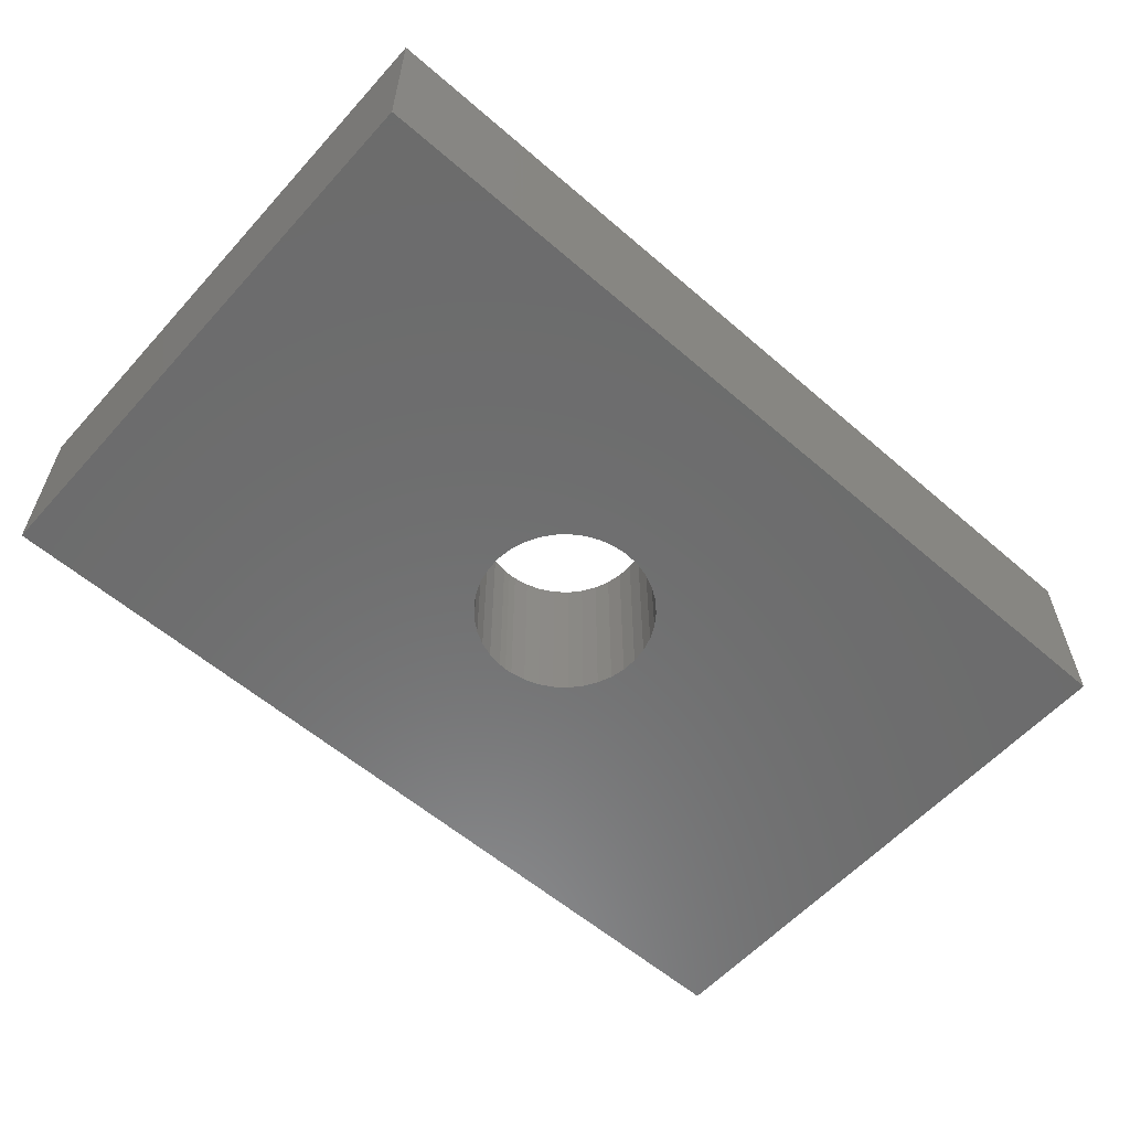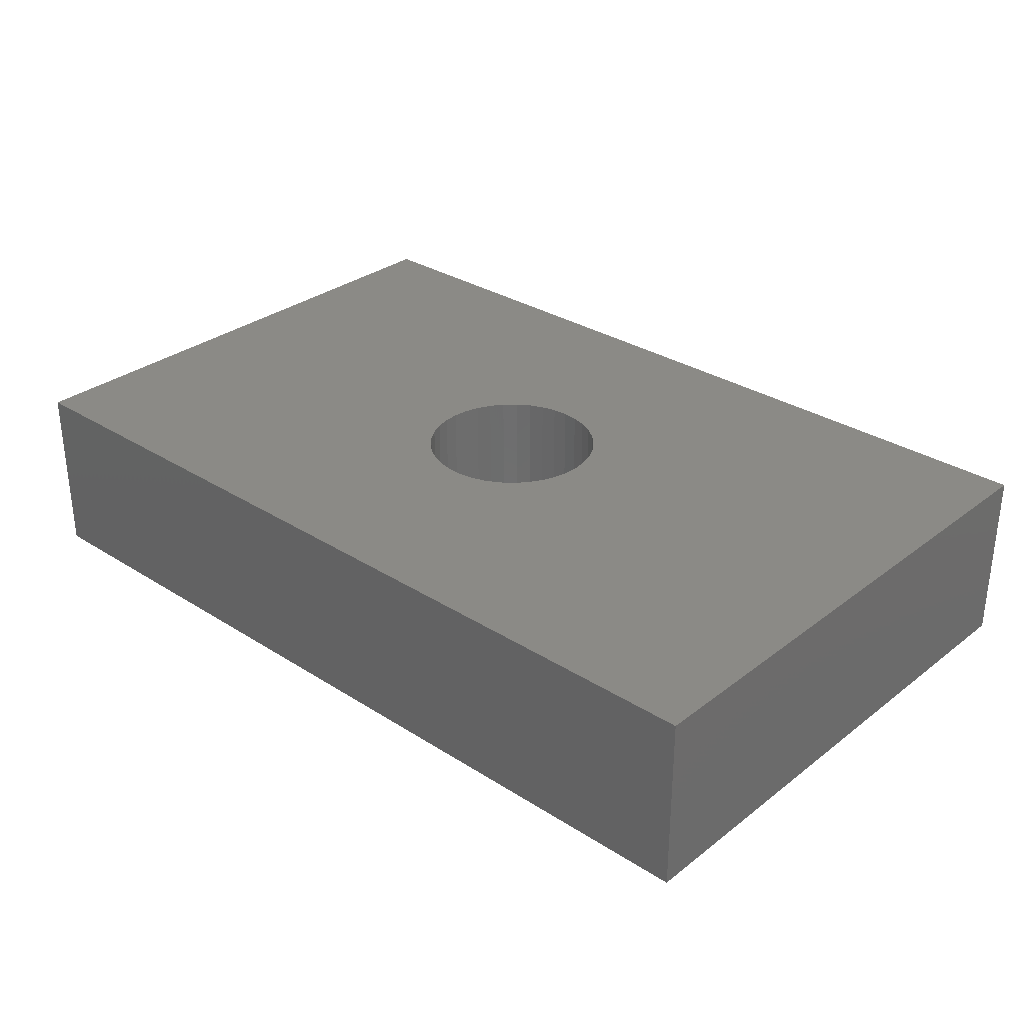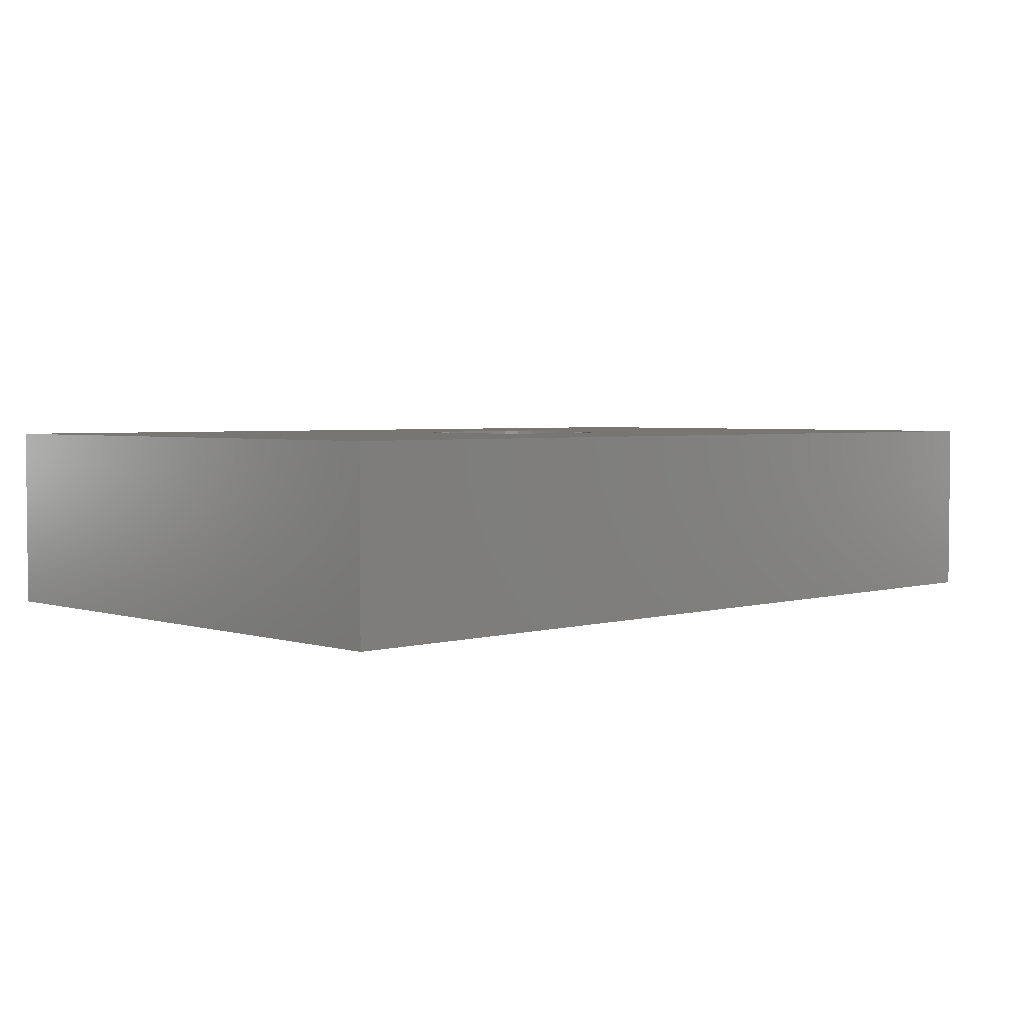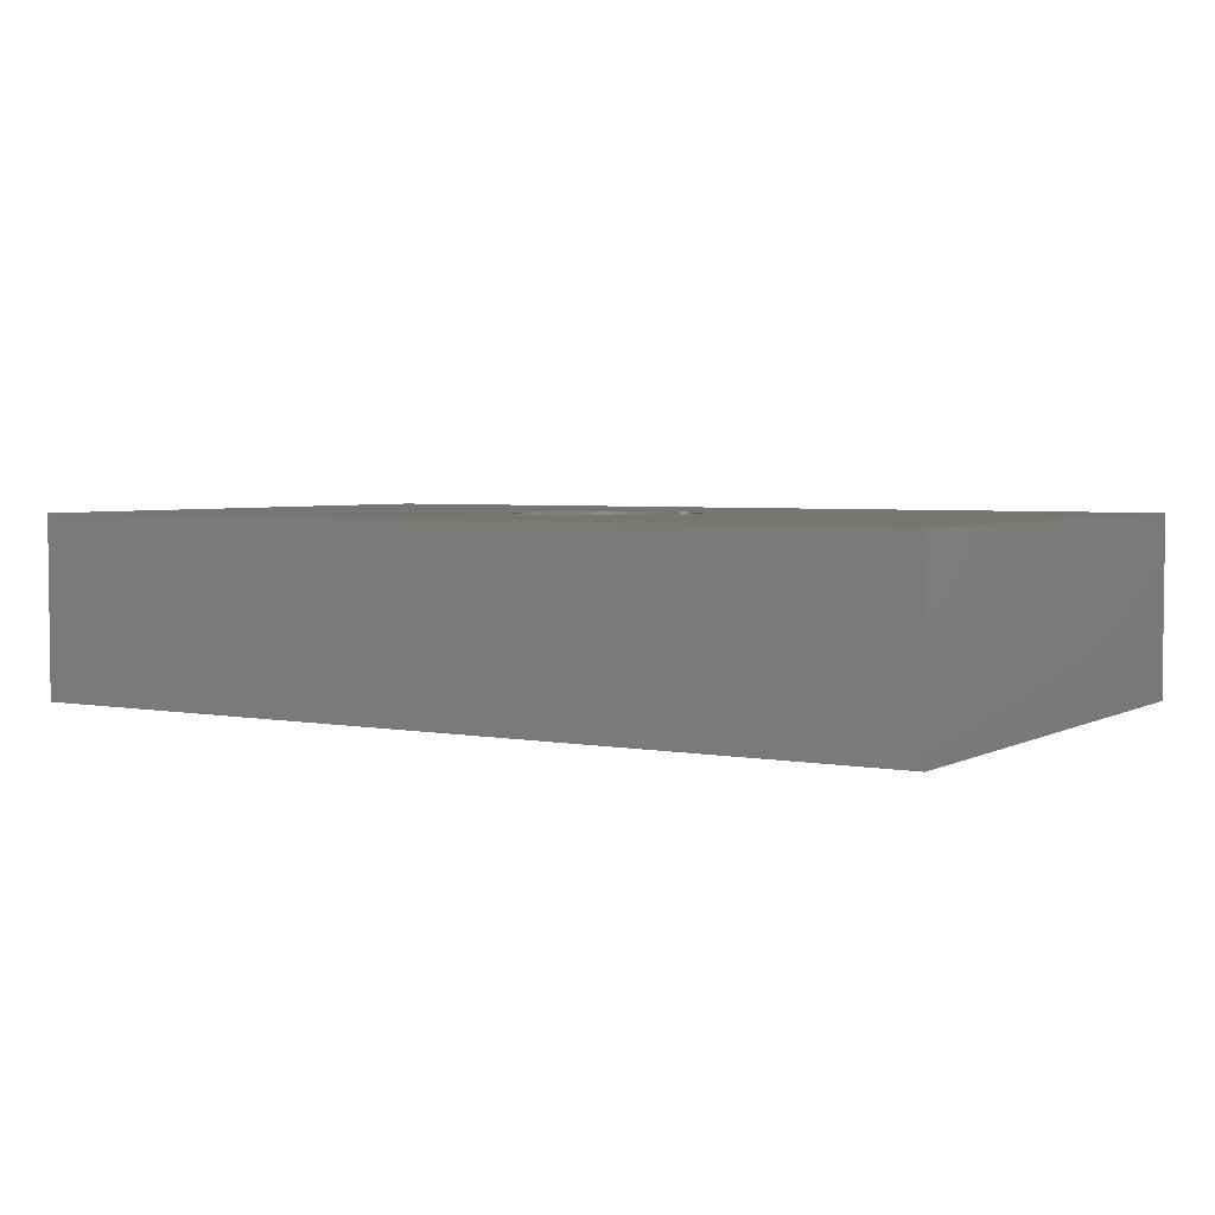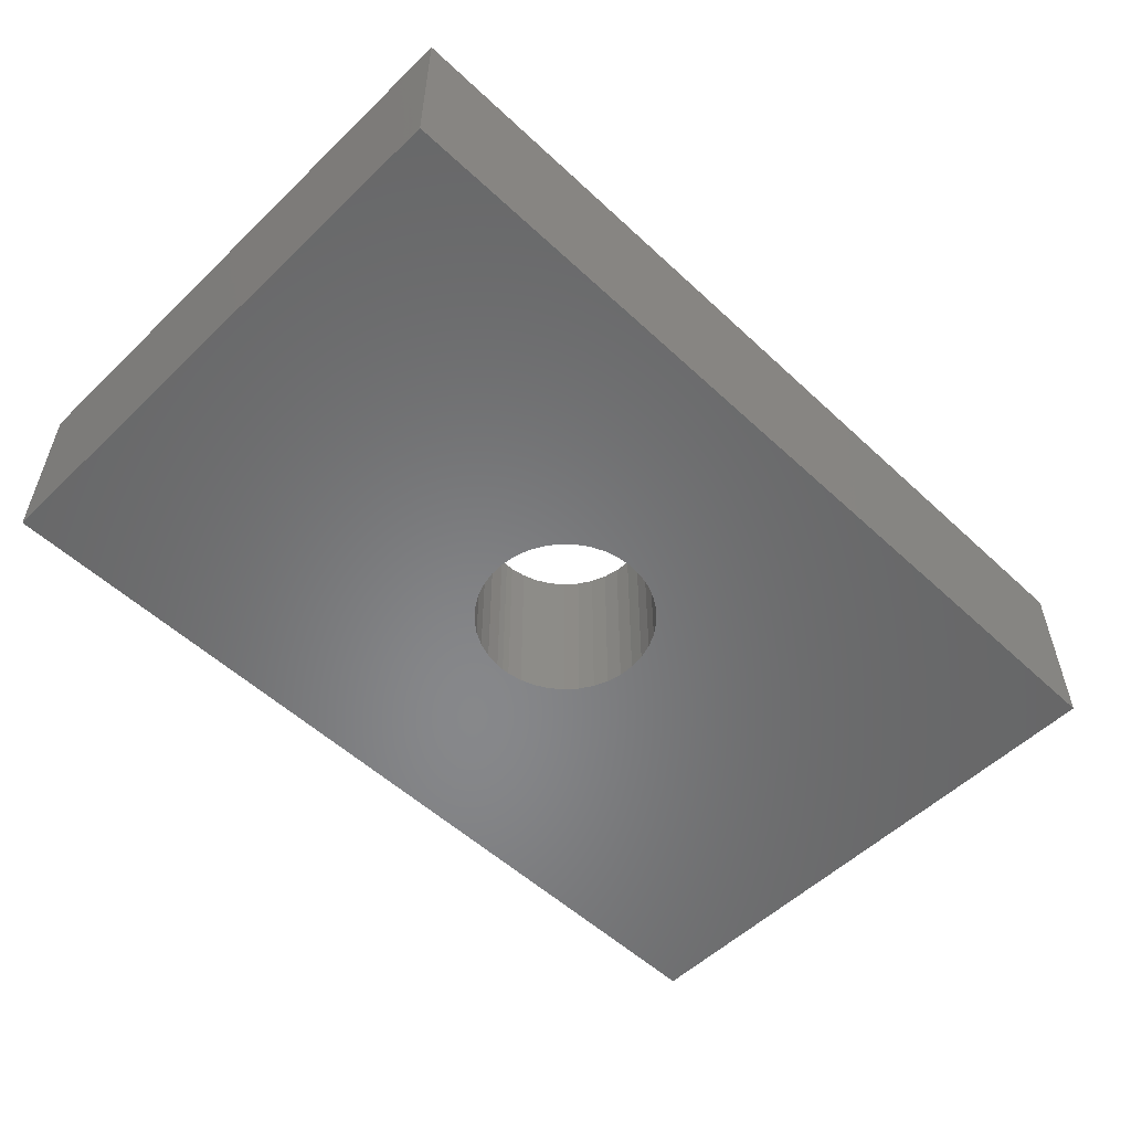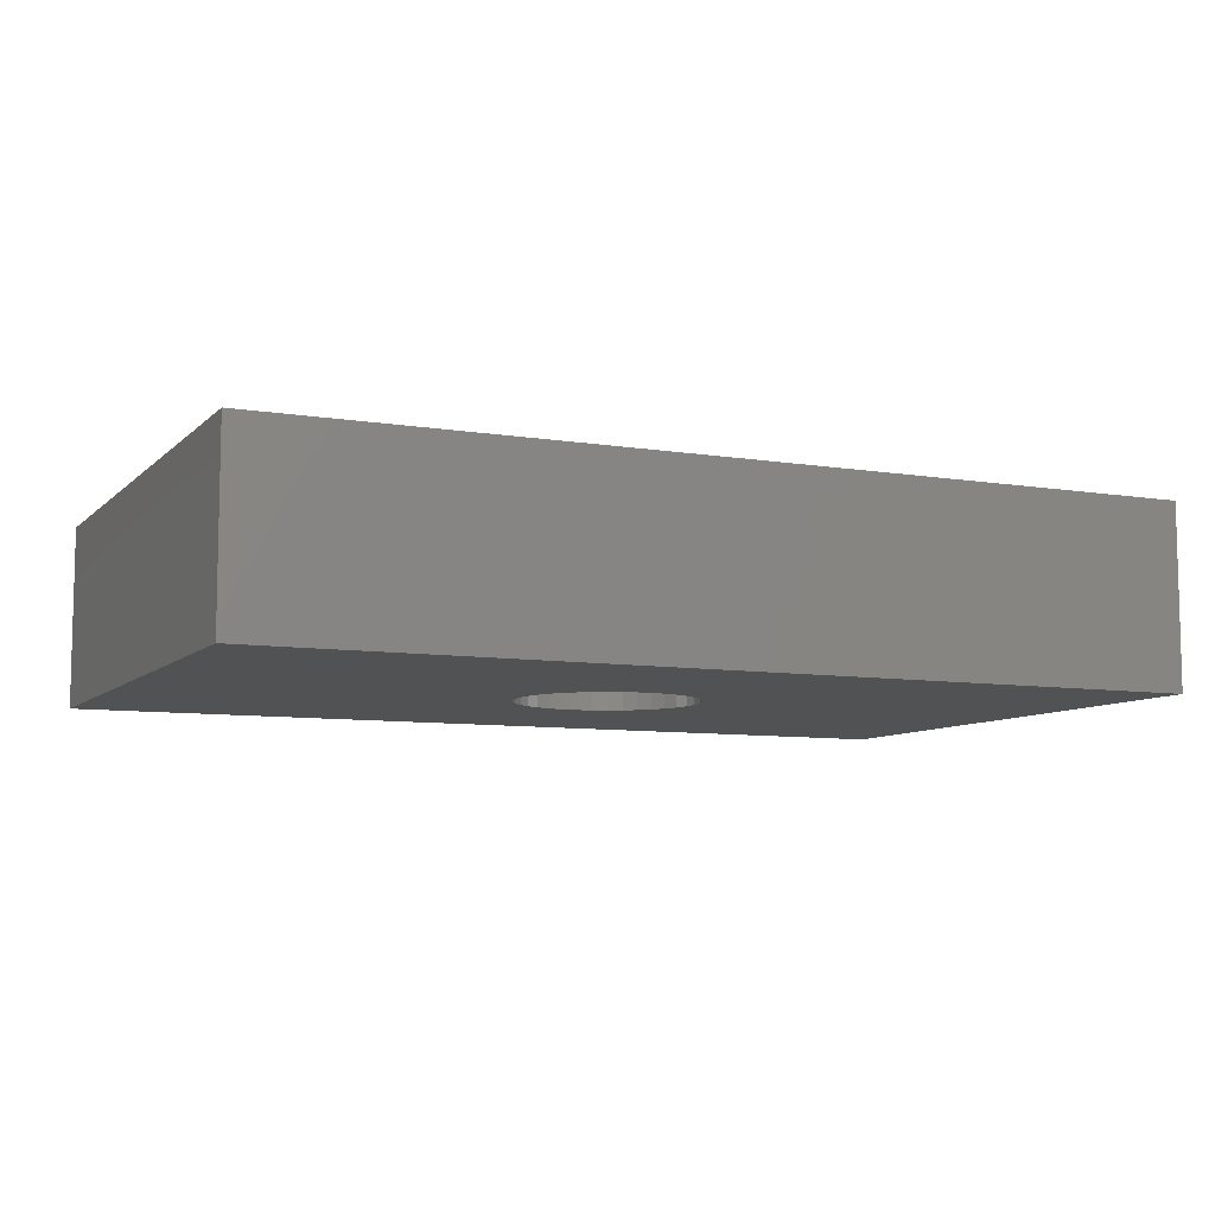
<metadata>
{"format":"stl","ext":"stl","renderer":"f3d","projection":"perspective","resolution":1024,"background":"white","views":[{"elev":-58.5,"azim":138.3,"up":"+Y"},{"elev":30.9,"azim":42.4,"up":"+Y"},{"elev":3.3,"azim":-43.8,"up":"+Y"},{"elev":3.8,"azim":31.7,"up":"+Y"},{"elev":-54.3,"azim":135.4,"up":"+Y"},{"elev":-8.1,"azim":155.5,"up":"+Y"}]}
</metadata>
<code>
# stl→obj: 84 verts, 168 faces
v 50 10 0
v 29.96 10 -15.05
v 29.78 10 -14.22
v 23.74 10 -10.84
v 22.94 10 -11.13
v 0 10 0
v 22.2 10 -11.54
v 20.74 10 -18.31
v 0 10 -31.37
v 20.36 10 -17.55
v 20.11 10 -16.74
v 29.47 10 -13.43
v 29.02 10 -12.71
v 28.46 10 -12.07
v 21.54 10 -12.07
v 20.98 10 -12.71
v 20.53 10 -13.43
v 20.22 10 -14.22
v 20.04 10 -15.05
v 20 10 -15.9
v 30 10 -15.9
v 50 10 -31.37
v 29.89 10 -16.74
v 27.8 10 -11.54
v 27.06 10 -11.13
v 26.26 10 -10.84
v 25.42 10 -10.7
v 25 10 -10.68
v 24.58 10 -10.7
v 21.24 10 -18.99
v 21.86 10 -19.58
v 22.56 10 -20.05
v 23.33 10 -20.4
v 24.15 10 -20.62
v 25 10 -20.69
v 25.85 10 -20.62
v 28.14 10 -19.58
v 28.76 10 -18.99
v 26.67 10 -20.4
v 27.44 10 -20.05
v 29.26 10 -18.31
v 29.64 10 -17.55
v 29.02 0 -12.71
v 29.47 0 -13.43
v 50 0 0
v 21.24 0 -18.99
v 20.74 0 -18.31
v 0 0 -31.37
v 20.36 0 -17.55
v 30 0 -15.9
v 50 0 -31.37
v 29.96 0 -15.05
v 29.78 0 -14.22
v 29.89 0 -16.74
v 29.64 0 -17.55
v 29.26 0 -18.31
v 24.15 0 -20.62
v 23.33 0 -20.4
v 20.11 0 -16.74
v 20 0 -15.9
v 0 0 0
v 20.04 0 -15.05
v 20.22 0 -14.22
v 20.53 0 -13.43
v 20.98 0 -12.71
v 21.54 0 -12.07
v 26.26 0 -10.84
v 27.06 0 -11.13
v 28.76 0 -18.99
v 28.14 0 -19.58
v 27.44 0 -20.05
v 22.56 0 -20.05
v 21.86 0 -19.58
v 22.2 0 -11.54
v 22.94 0 -11.13
v 23.74 0 -10.84
v 26.67 0 -20.4
v 25.85 0 -20.62
v 25 0 -20.69
v 27.8 0 -11.54
v 28.46 0 -12.07
v 24.58 0 -10.7
v 25 0 -10.68
v 25.42 0 -10.7
f 1 2 3
f 4 5 6
f 6 5 7
f 8 9 10
f 10 9 11
f 3 12 1
f 1 12 13
f 1 13 14
f 7 15 6
f 6 15 16
f 6 16 17
f 17 18 6
f 6 18 19
f 6 19 9
f 9 19 20
f 9 20 11
f 2 1 21
f 21 1 22
f 21 22 23
f 14 24 1
f 1 24 25
f 1 25 26
f 26 27 1
f 1 27 28
f 1 28 6
f 6 28 29
f 6 29 4
f 8 30 9
f 9 30 31
f 9 31 32
f 32 33 9
f 9 33 34
f 9 34 22
f 22 34 35
f 22 35 36
f 22 37 38
f 36 39 22
f 22 39 40
f 22 40 37
f 38 41 22
f 22 41 42
f 22 42 23
f 43 44 45
f 46 47 48
f 48 47 49
f 50 51 52
f 52 51 45
f 52 45 53
f 53 45 44
f 50 54 51
f 51 54 55
f 51 55 56
f 48 57 58
f 49 59 48
f 48 59 60
f 48 60 61
f 61 60 62
f 61 62 63
f 63 64 61
f 61 64 65
f 61 65 66
f 67 68 45
f 56 69 51
f 51 69 70
f 51 70 71
f 58 72 48
f 48 72 73
f 48 73 46
f 66 74 61
f 61 74 75
f 61 75 76
f 71 77 51
f 51 77 78
f 51 78 48
f 48 78 79
f 48 79 57
f 68 80 45
f 45 80 81
f 45 81 43
f 76 82 61
f 61 82 83
f 61 83 45
f 45 83 84
f 45 84 67
f 6 9 61
f 61 9 48
f 1 6 45
f 45 6 61
f 22 1 51
f 51 1 45
f 9 22 48
f 48 22 51
f 35 79 36
f 36 79 78
f 36 78 39
f 39 78 77
f 39 77 40
f 40 77 71
f 40 71 37
f 37 71 70
f 37 70 38
f 38 70 69
f 38 69 41
f 41 69 56
f 41 56 42
f 42 56 55
f 42 55 23
f 23 55 54
f 23 54 21
f 21 54 50
f 21 50 2
f 2 50 52
f 2 52 3
f 3 52 53
f 3 53 12
f 12 53 44
f 12 44 13
f 13 44 43
f 13 43 14
f 14 43 81
f 14 81 24
f 24 81 80
f 24 80 25
f 25 80 68
f 25 68 26
f 26 68 67
f 26 67 27
f 27 67 84
f 27 84 28
f 28 84 83
f 28 83 29
f 29 83 82
f 29 82 4
f 4 82 76
f 4 76 5
f 5 76 75
f 5 75 7
f 7 75 74
f 7 74 15
f 15 74 66
f 15 66 16
f 16 66 65
f 16 65 17
f 17 65 64
f 17 64 18
f 18 64 63
f 18 63 19
f 19 63 62
f 19 62 20
f 20 62 60
f 20 60 11
f 11 60 59
f 11 59 10
f 10 59 49
f 10 49 8
f 8 49 47
f 8 47 30
f 30 47 46
f 30 46 31
f 31 46 73
f 31 73 32
f 32 73 72
f 32 72 33
f 33 72 58
f 33 58 34
f 34 58 57
f 34 57 35
f 35 57 79

</code>
